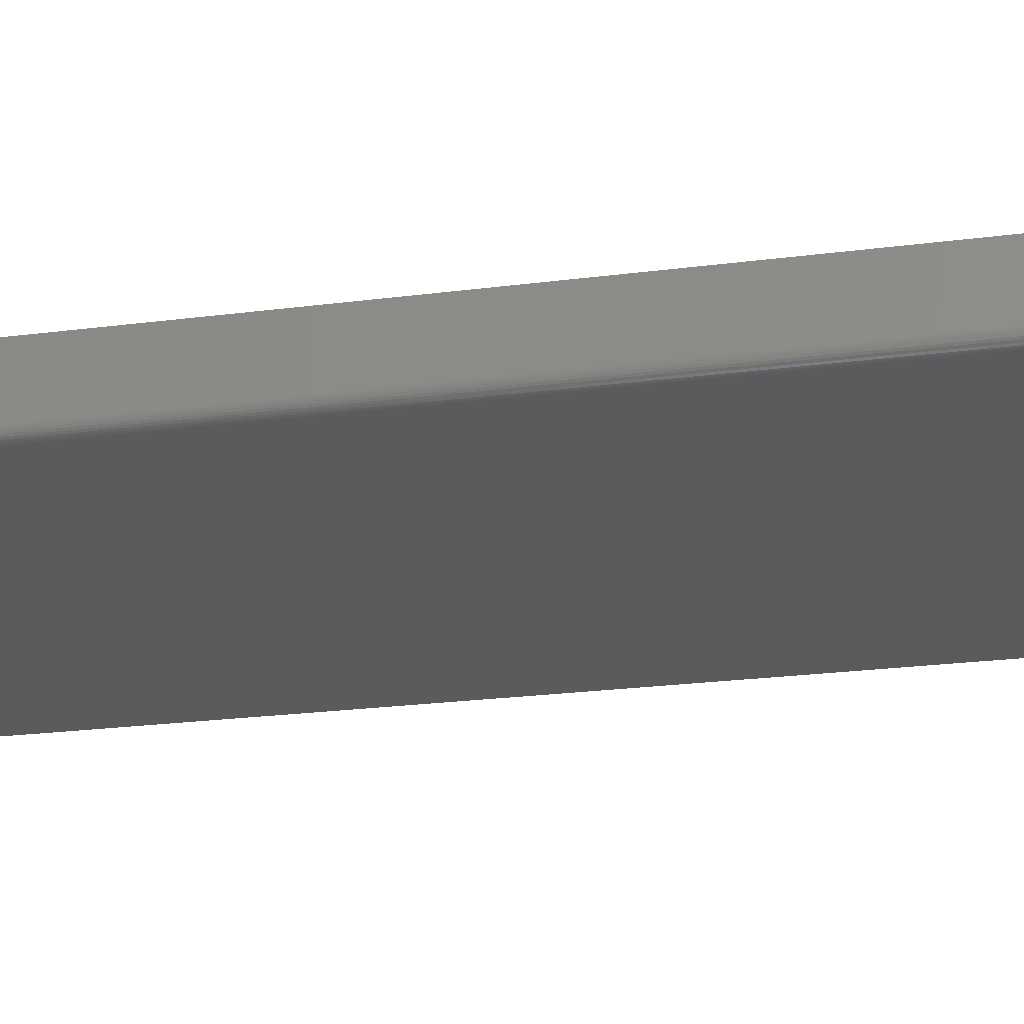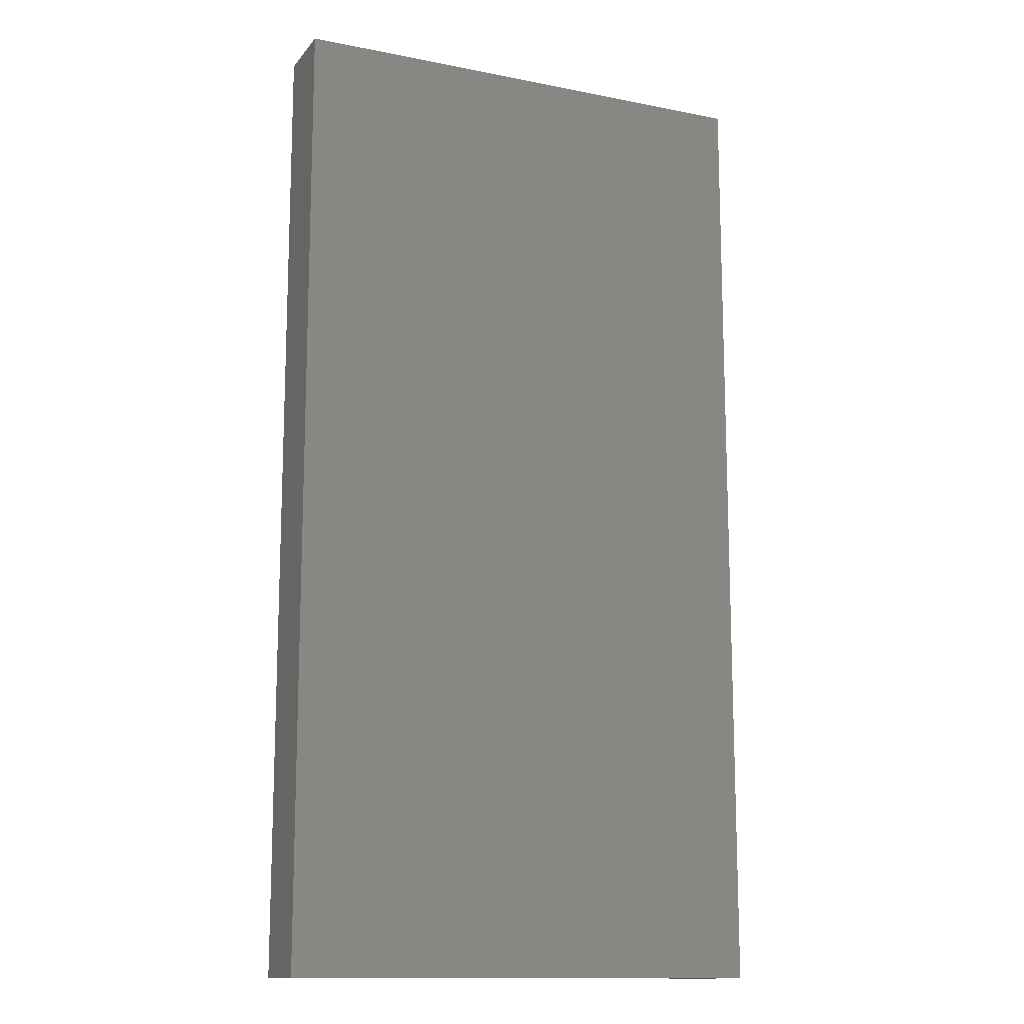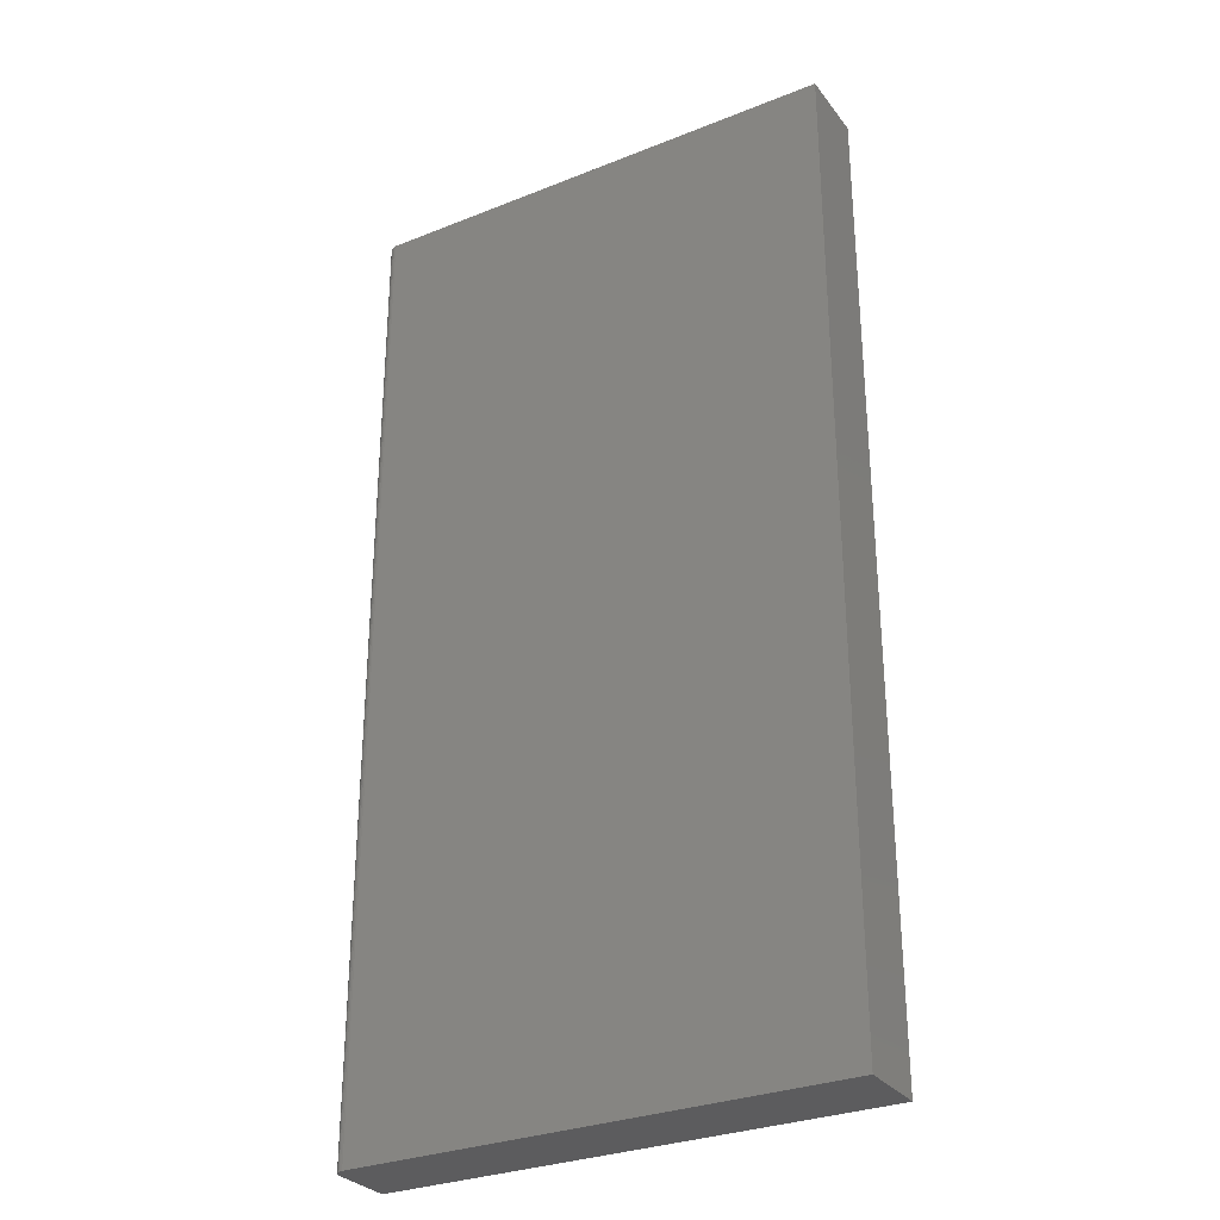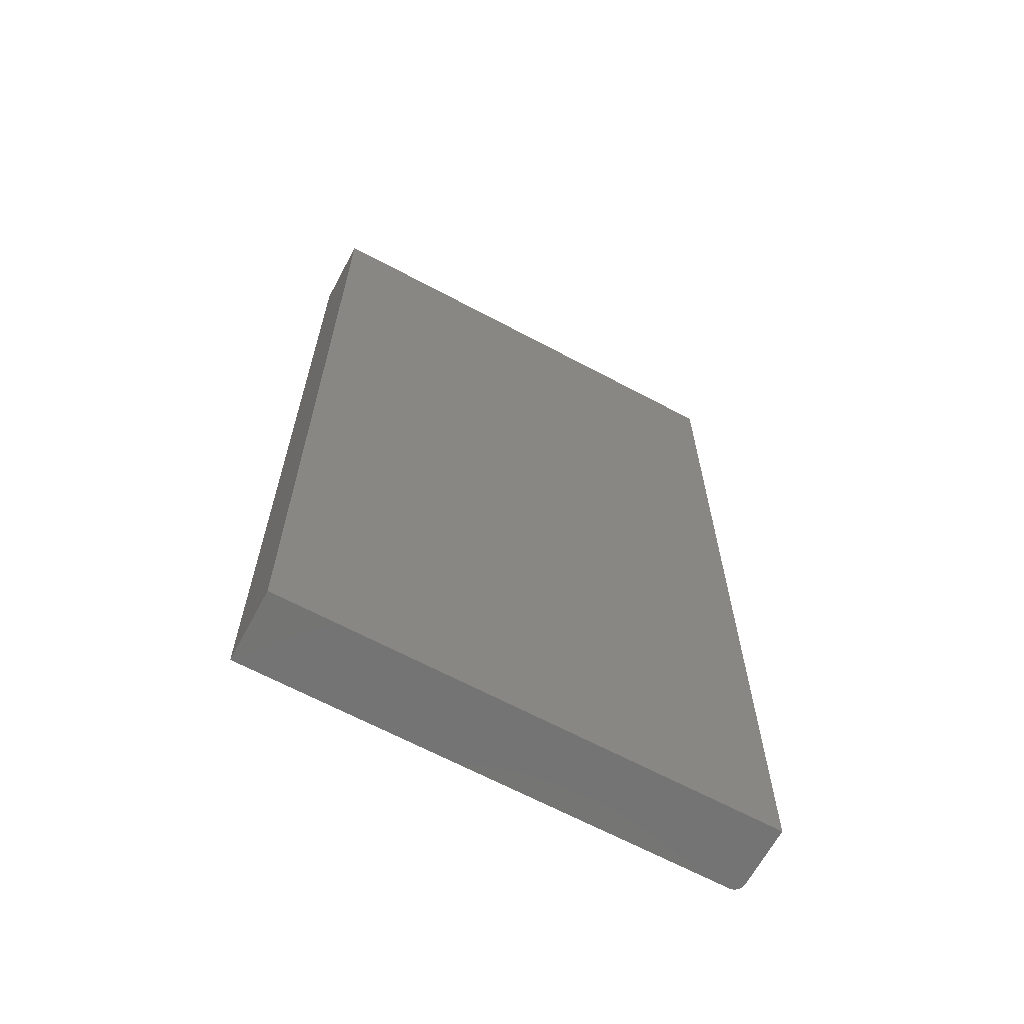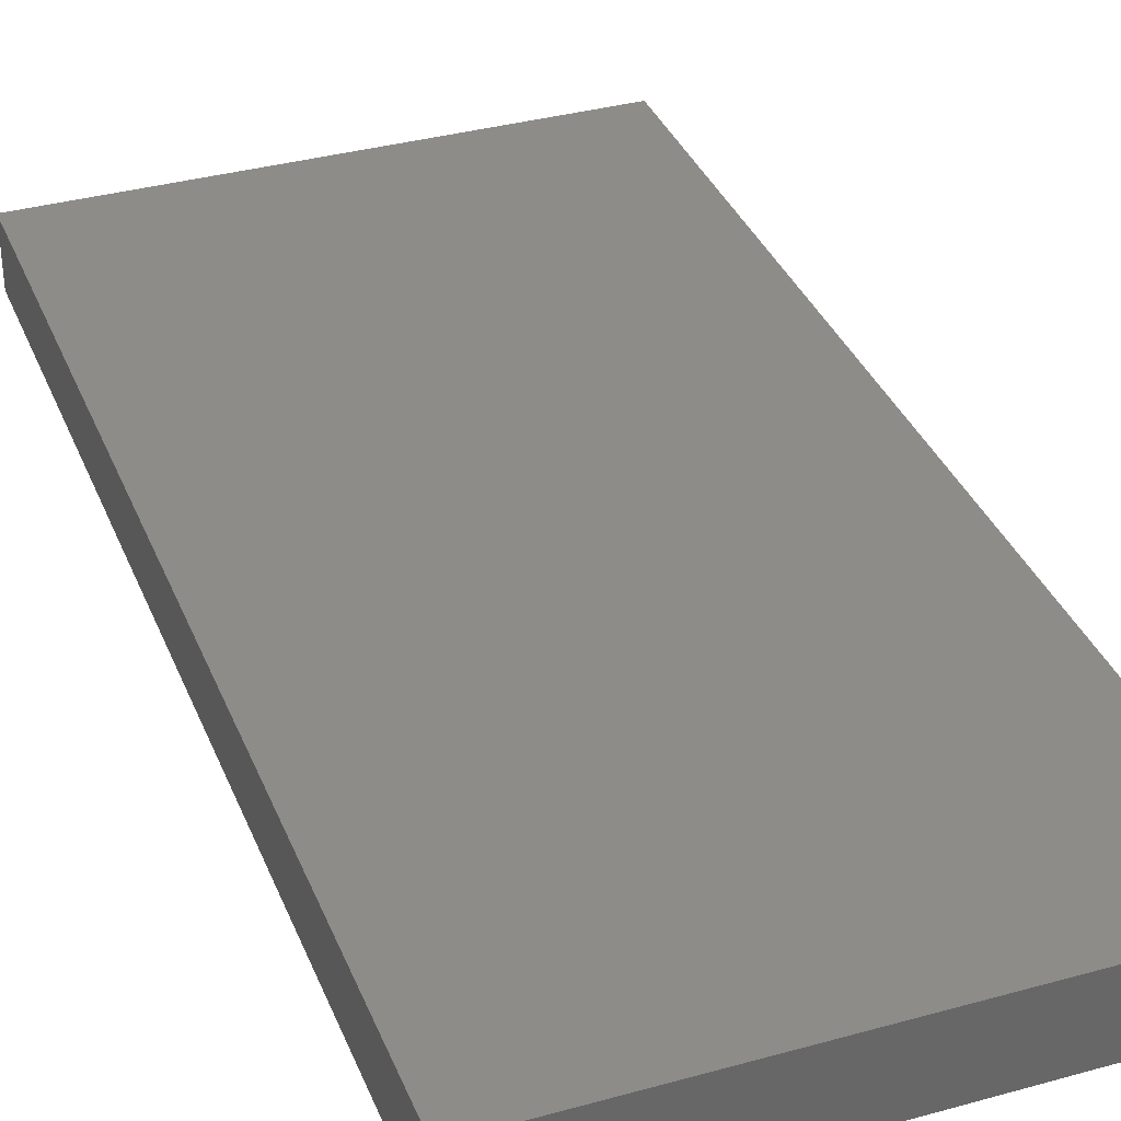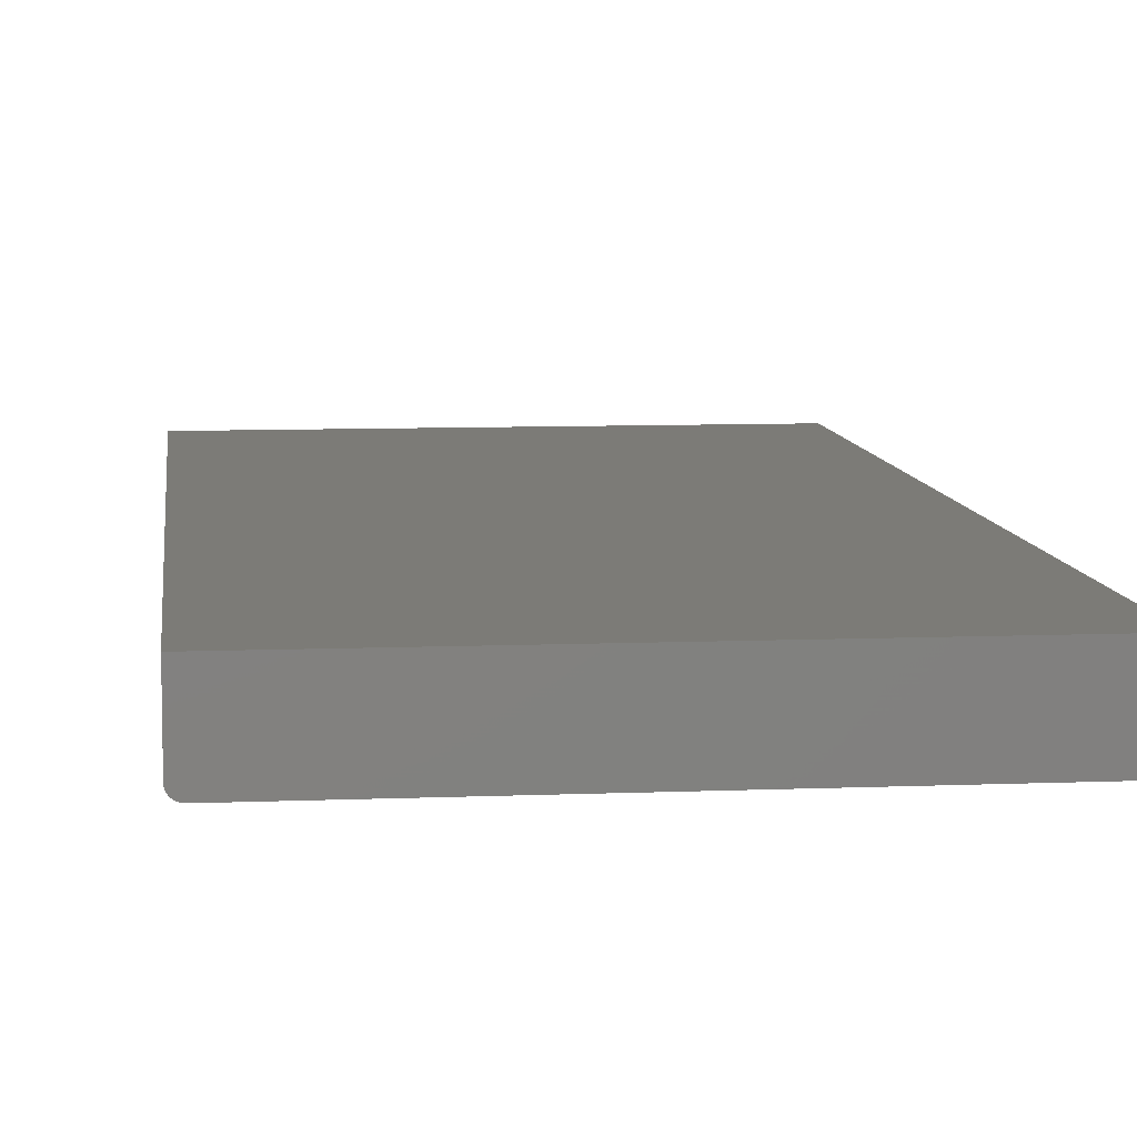
<metadata>
{"format":"stl","ext":"stl","renderer":"f3d","projection":"perspective","resolution":1024,"background":"white","views":[{"elev":-25.1,"azim":101.7,"up":"+Z"},{"elev":-13.5,"azim":-24.0,"up":"+Y"},{"elev":-30.1,"azim":-149.8,"up":"+Y"},{"elev":-65.8,"azim":-28.2,"up":"+Y"},{"elev":35.5,"azim":159.8,"up":"+Z"},{"elev":8.4,"azim":173.6,"up":"+Z"}]}
</metadata>
<code>
# stl→obj: 24 verts, 44 faces
v 0.3672 -0.75 -0.05469
v 0.3702 -0.75 -0.05439
v 0.3732 -0.75 -0.0535
v -0.375 -0.75 0.05699
v -0.375 -0.75 -0.05469
v 0.3816 -0.75 -0.04504
v 0.3825 -0.75 -0.04211
v 0.3828 -0.75 -0.03906
v 0.3828 -0.75 0.05699
v 0.3759 -0.75 -0.05205
v 0.3782 -0.75 -0.05011
v 0.3802 -0.75 -0.04774
v 0.3732 0.75 -0.0535
v 0.3702 0.75 -0.05439
v 0.3672 0.75 -0.05469
v -0.375 0.75 0.05699
v 0.3828 0.75 0.05699
v 0.3828 0.75 -0.03906
v 0.3825 0.75 -0.04211
v 0.3816 0.75 -0.04504
v -0.375 0.75 -0.05469
v 0.3802 0.75 -0.04774
v 0.3782 0.75 -0.05011
v 0.3759 0.75 -0.05205
f 1 2 3
f 4 5 6
f 4 6 7
f 4 7 8
f 4 8 9
f 5 1 3
f 5 3 10
f 5 10 11
f 5 11 12
f 5 12 6
f 13 14 15
f 16 17 18
f 16 18 19
f 16 19 20
f 16 20 21
f 21 20 22
f 21 22 23
f 21 23 24
f 21 24 13
f 21 13 15
f 18 17 8
f 8 17 9
f 21 15 5
f 5 15 1
f 18 8 19
f 19 8 7
f 19 7 20
f 20 7 6
f 20 6 22
f 22 6 12
f 22 12 23
f 23 12 11
f 23 11 24
f 24 11 10
f 24 10 13
f 13 10 3
f 13 3 14
f 14 3 2
f 14 2 15
f 15 2 1
f 16 21 4
f 4 21 5
f 17 16 9
f 9 16 4

</code>
